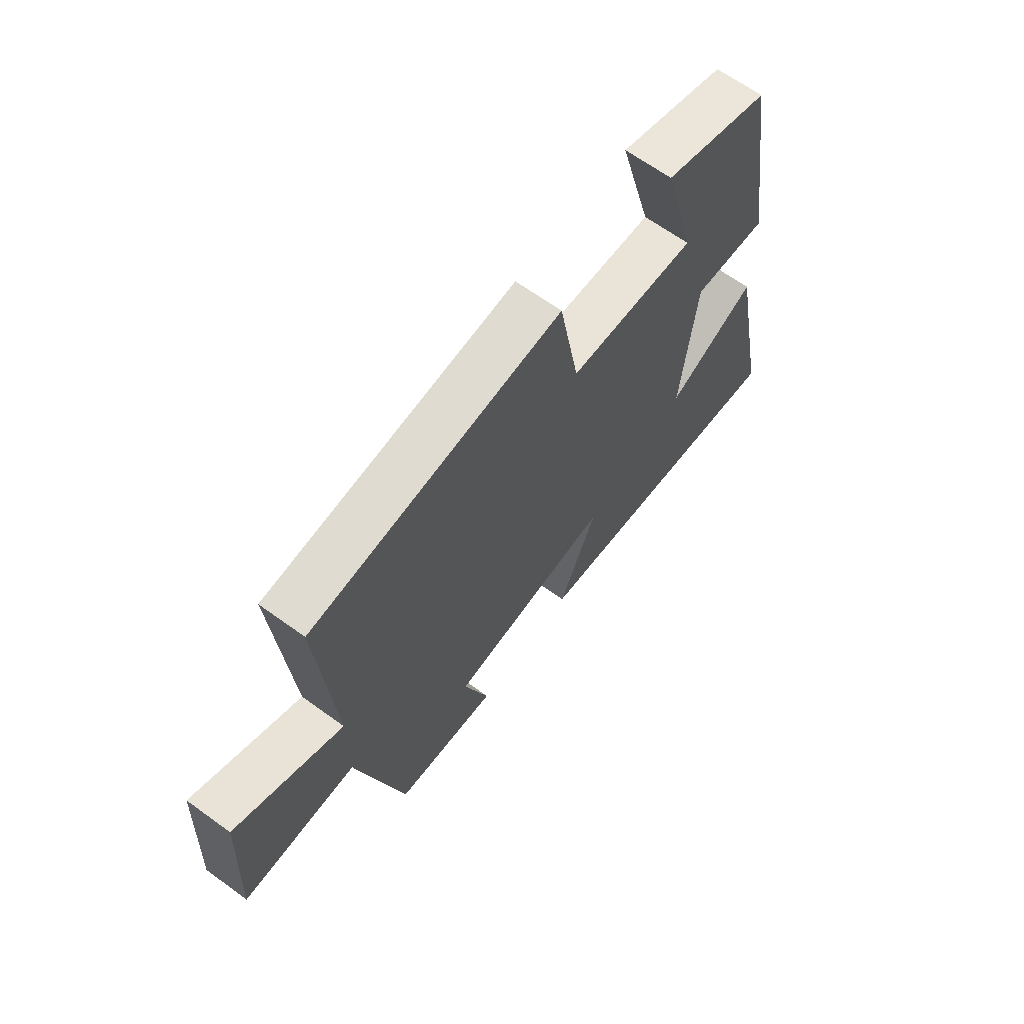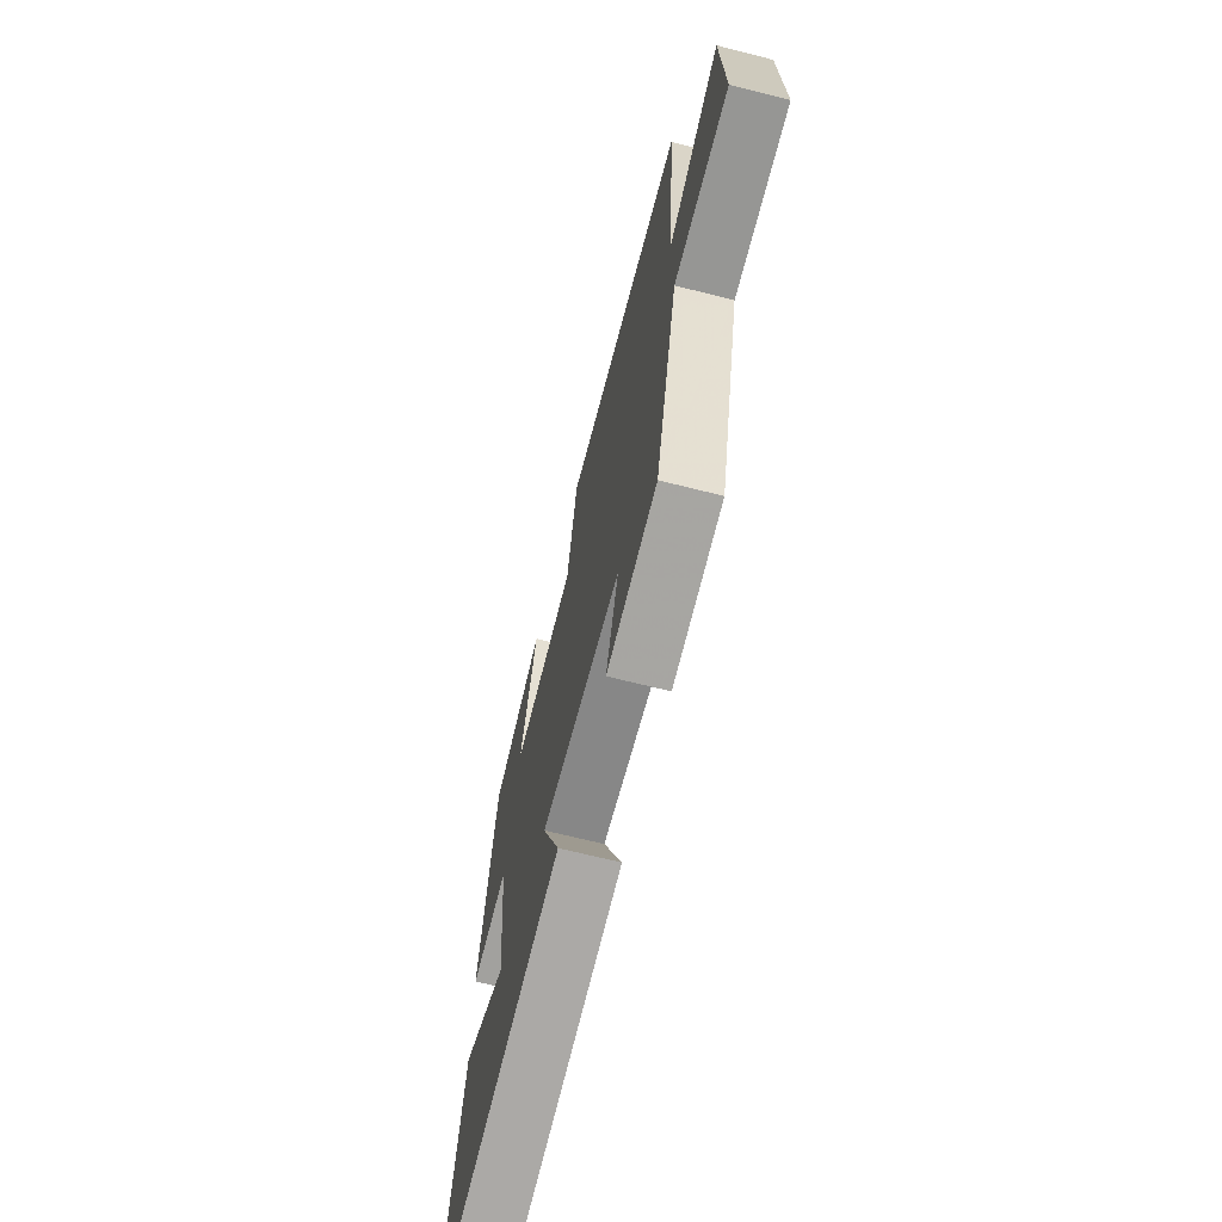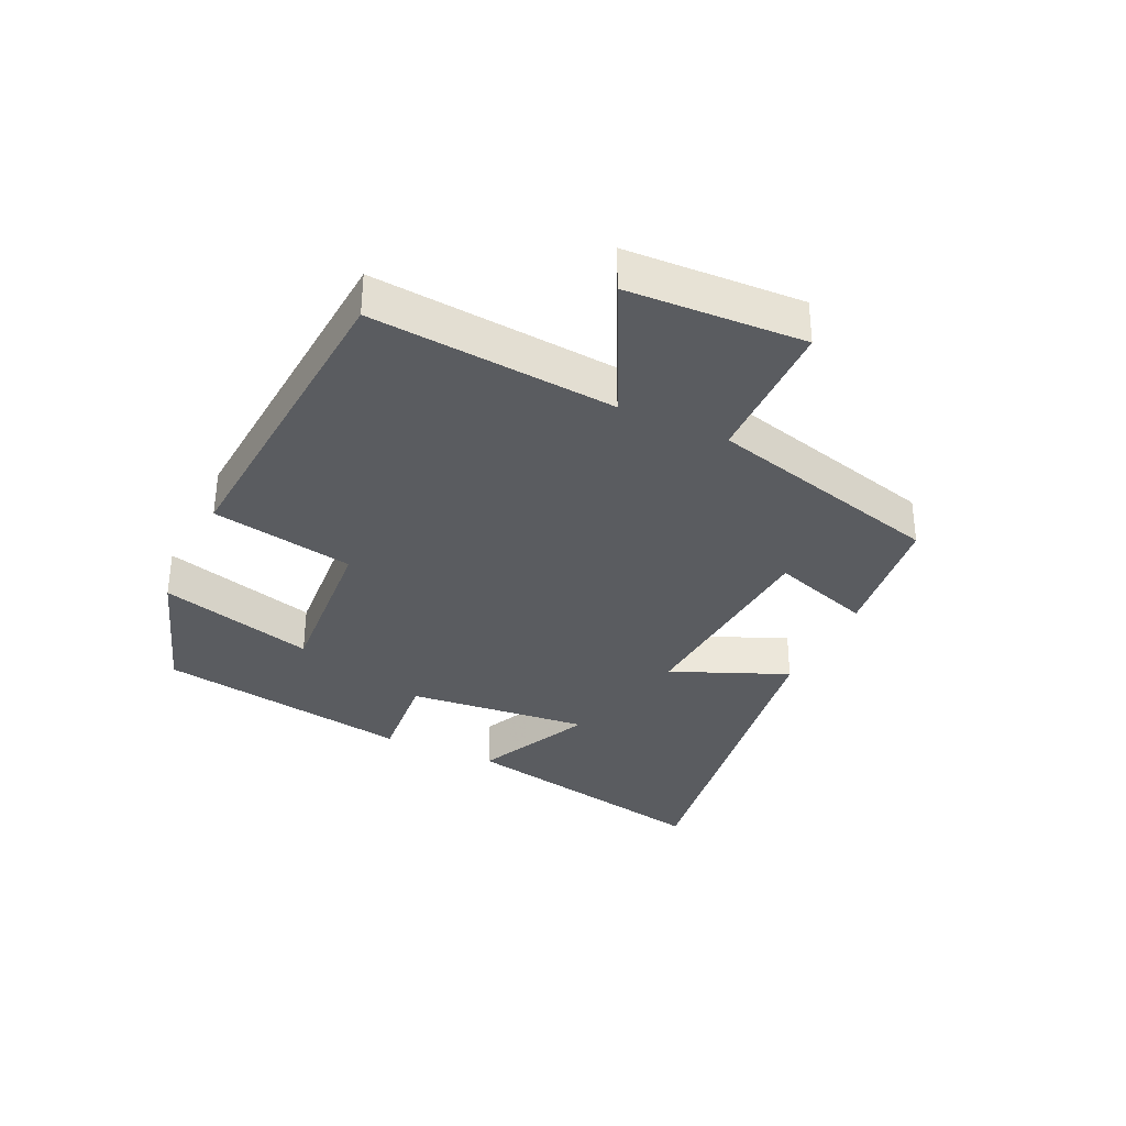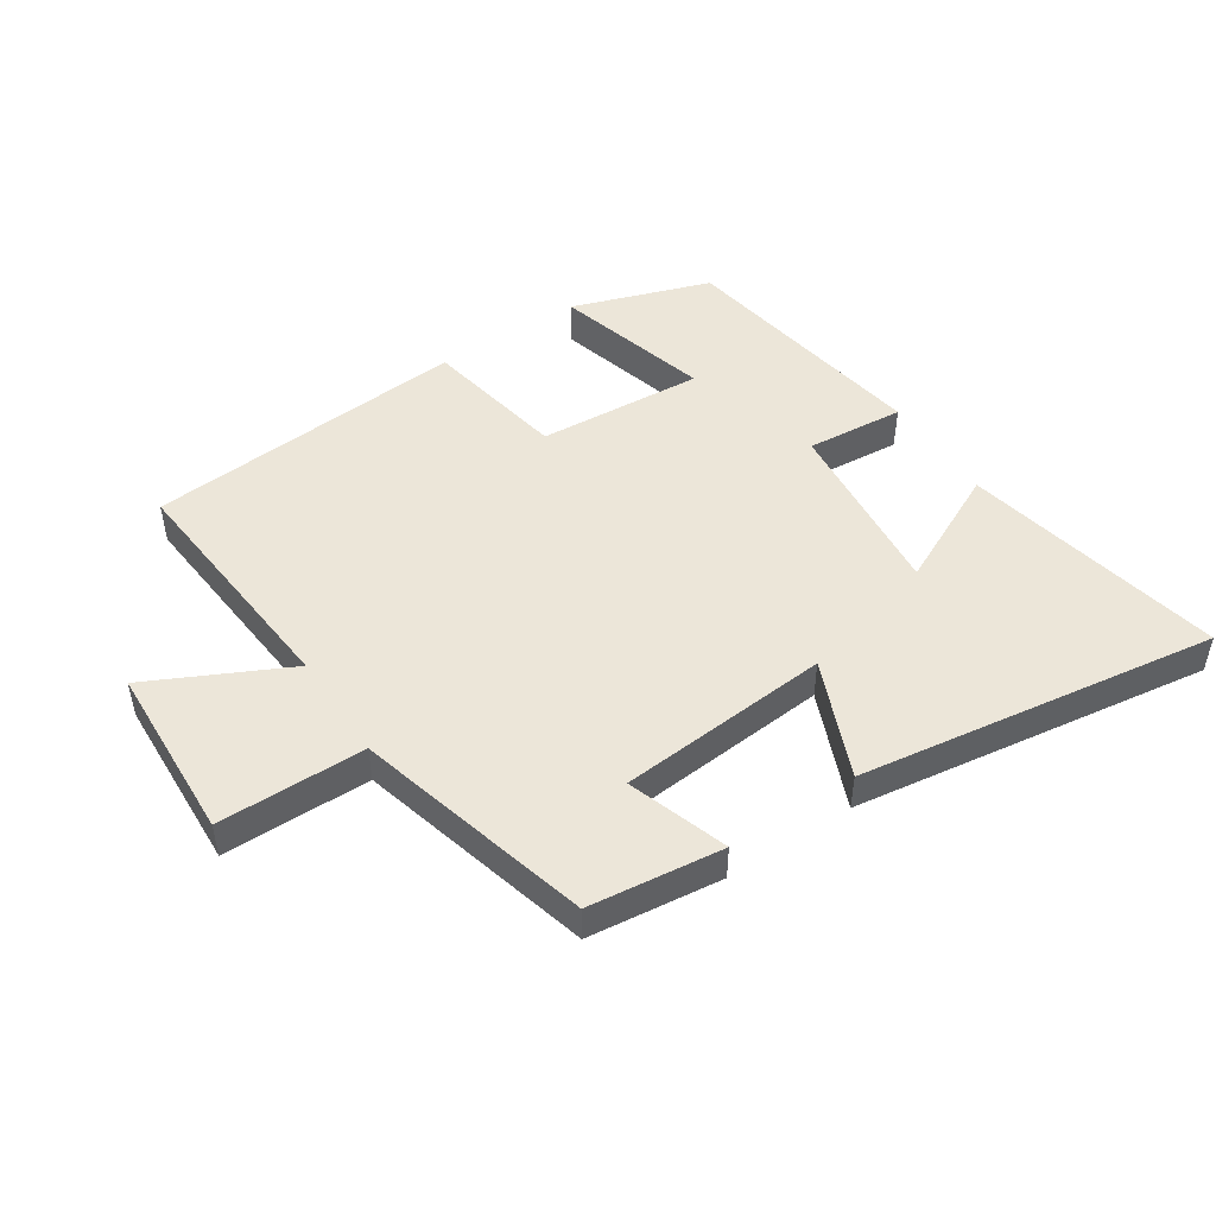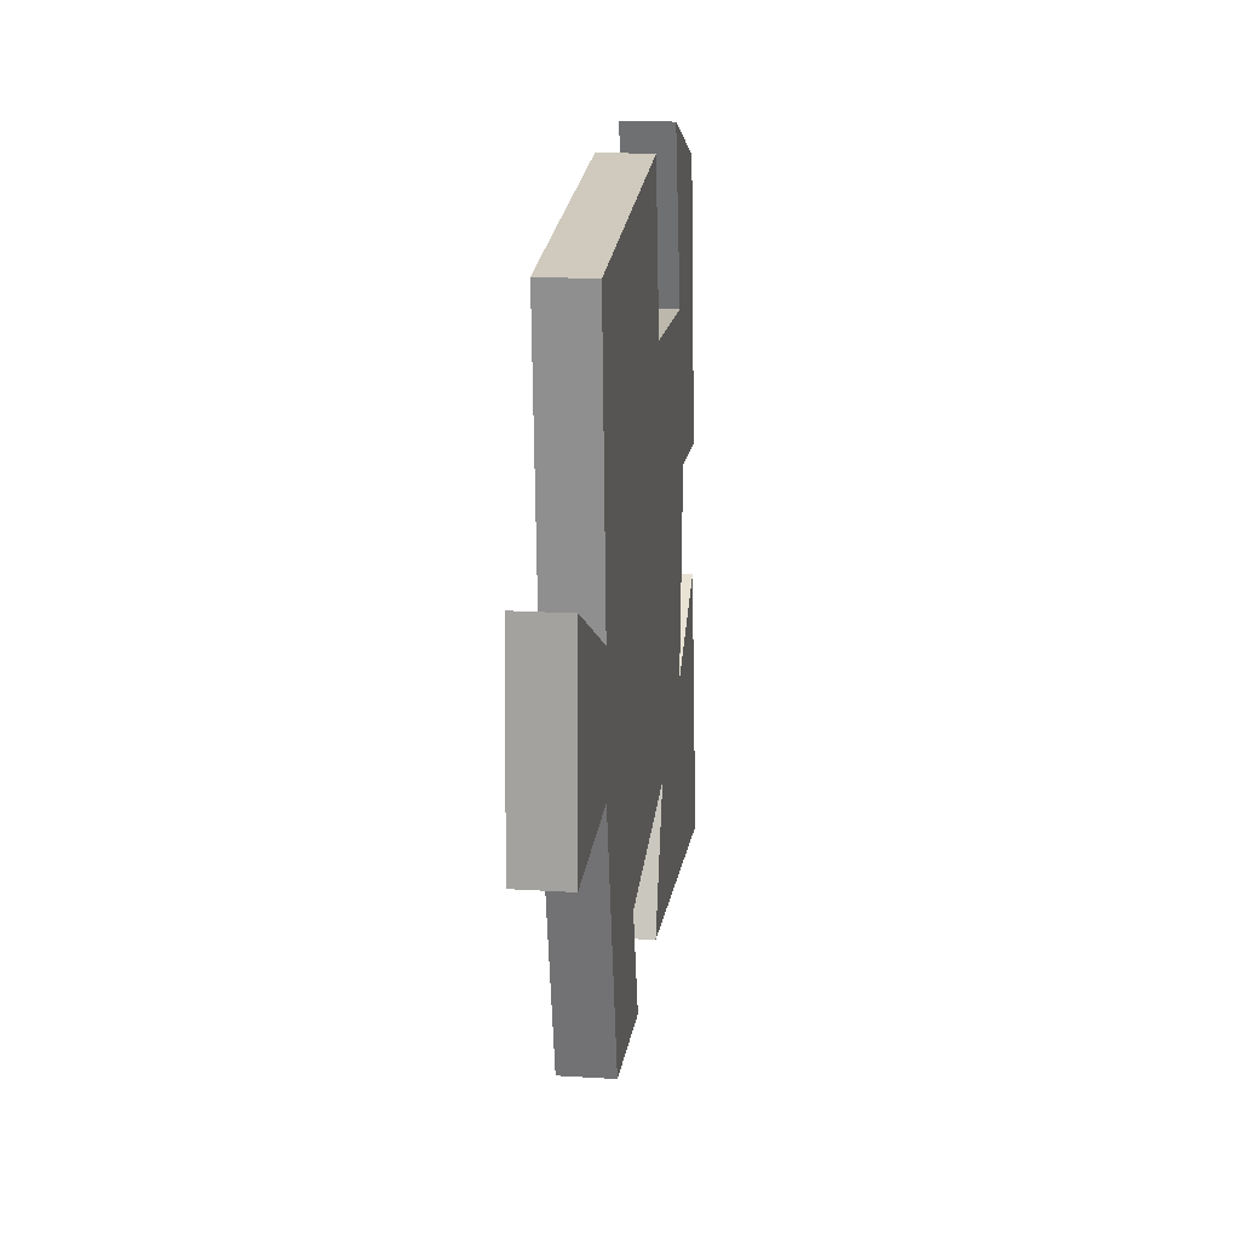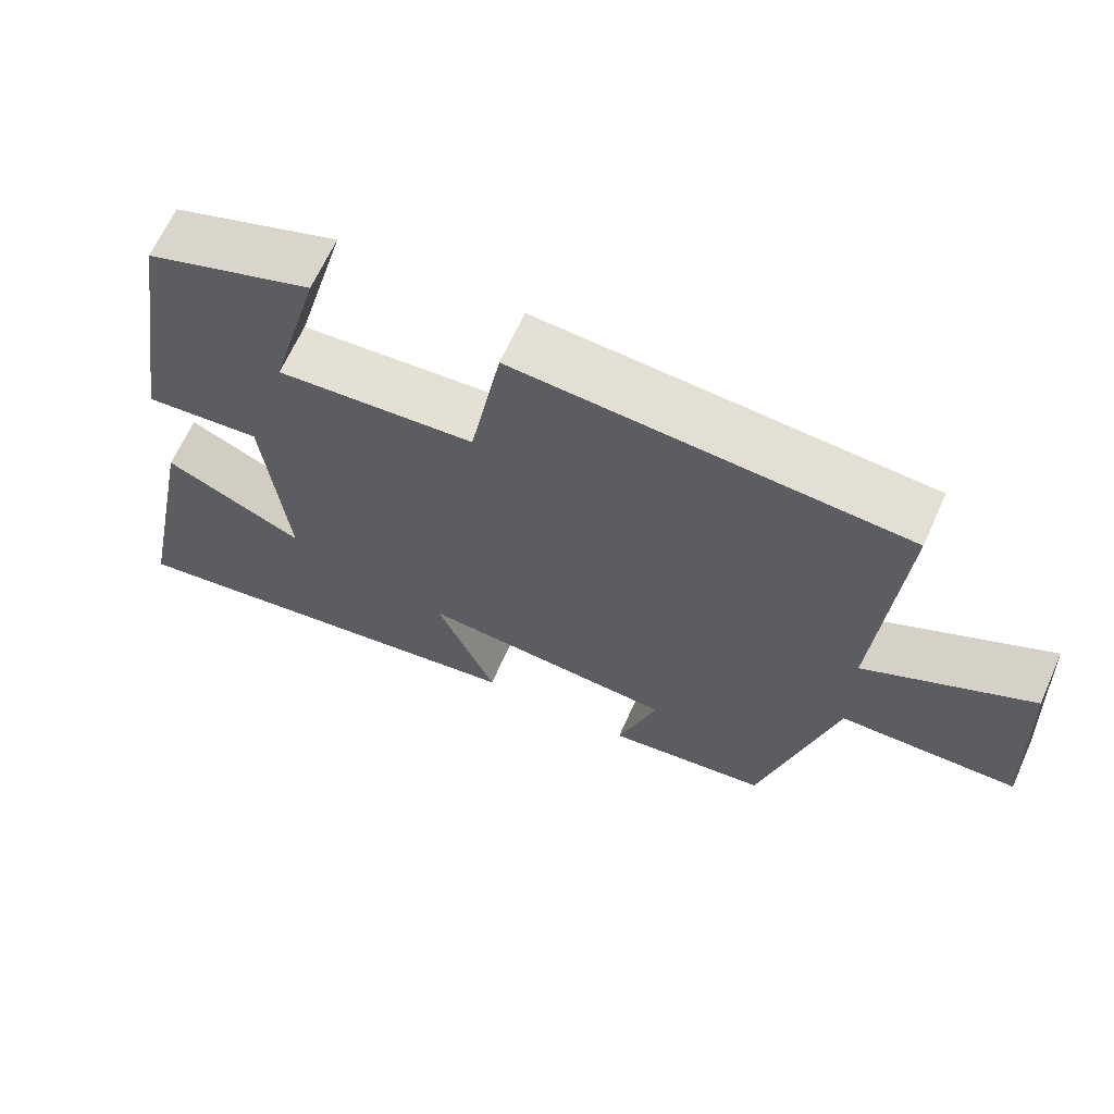
<metadata>
{"format":"obj","ext":"obj","renderer":"f3d","projection":"perspective","resolution":1024,"background":"white","views":[{"elev":65.6,"azim":126.1,"up":"+Z"},{"elev":-67.0,"azim":75.7,"up":"+Z"},{"elev":-34.0,"azim":64.7,"up":"+Y"},{"elev":48.6,"azim":146.3,"up":"+Y"},{"elev":18.9,"azim":96.6,"up":"+Z"},{"elev":65.4,"azim":24.1,"up":"+Z"}]}
</metadata>
<code>
v -0.435 0.07 0.424
v -0.216 0.07 0.5
v -0.283 0.07 0.253
v -0.021 0.07 0.273
v 0.02 0.07 0.5
v 0.531 0.07 0.463
v 0.5 0.07 0.075
v 0.719 0.07 0.184
v 0.733 0.07 -0.096
v 0.5 0.07 -0.099
v 0.403 0.07 -0.474
v 0.191 0.07 -0.5
v 0.243 0.07 -0.341
v -0.093 0.07 -0.315
v -0.015 0.07 -0.5
v -0.583 0.07 -0.586
v -0.5 0.07 -0.17
v -0.315 0.07 -0.258
v -0.345 0.07 0.032
v -0.5 0.07 0.018
v -0.435 0 0.424
v -0.216 0 0.5
v -0.283 0 0.253
v -0.021 0 0.273
v 0.02 0 0.5
v 0.531 0 0.463
v 0.5 0 0.075
v 0.719 0 0.184
v 0.733 0 -0.096
v 0.5 0 -0.099
v 0.403 0 -0.474
v 0.191 0 -0.5
v 0.243 0 -0.341
v -0.093 0 -0.315
v -0.015 0 -0.5
v -0.583 0 -0.586
v -0.5 0 -0.17
v -0.315 0 -0.258
v -0.345 0 0.032
v -0.5 0 0.018
f 19 20 1 2
f 15 16 17 18
f 14 15 18 19
f 13 14 19
f 10 11 12 13
f 10 13 19
f 7 8 9 10
f 7 10 19
f 4 5 6 7
f 3 4 7 19
f 2 3 19
f 22 21 40 39
f 38 37 36 35
f 39 38 35 34
f 39 34 33
f 33 32 31 30
f 39 33 30
f 30 29 28 27
f 39 30 27
f 27 26 25 24
f 39 27 24 23
f 39 23 22
f 1 21 22 2
f 2 22 23 3
f 3 23 24 4
f 4 24 25 5
f 5 25 26 6
f 6 26 27 7
f 7 27 28 8
f 8 28 29 9
f 9 29 30 10
f 10 30 31 11
f 11 31 32 12
f 12 32 33 13
f 13 33 34 14
f 14 34 35 15
f 15 35 36 16
f 16 36 37 17
f 17 37 38 18
f 18 38 39 19
f 19 39 40 20
f 20 40 21 1

</code>
